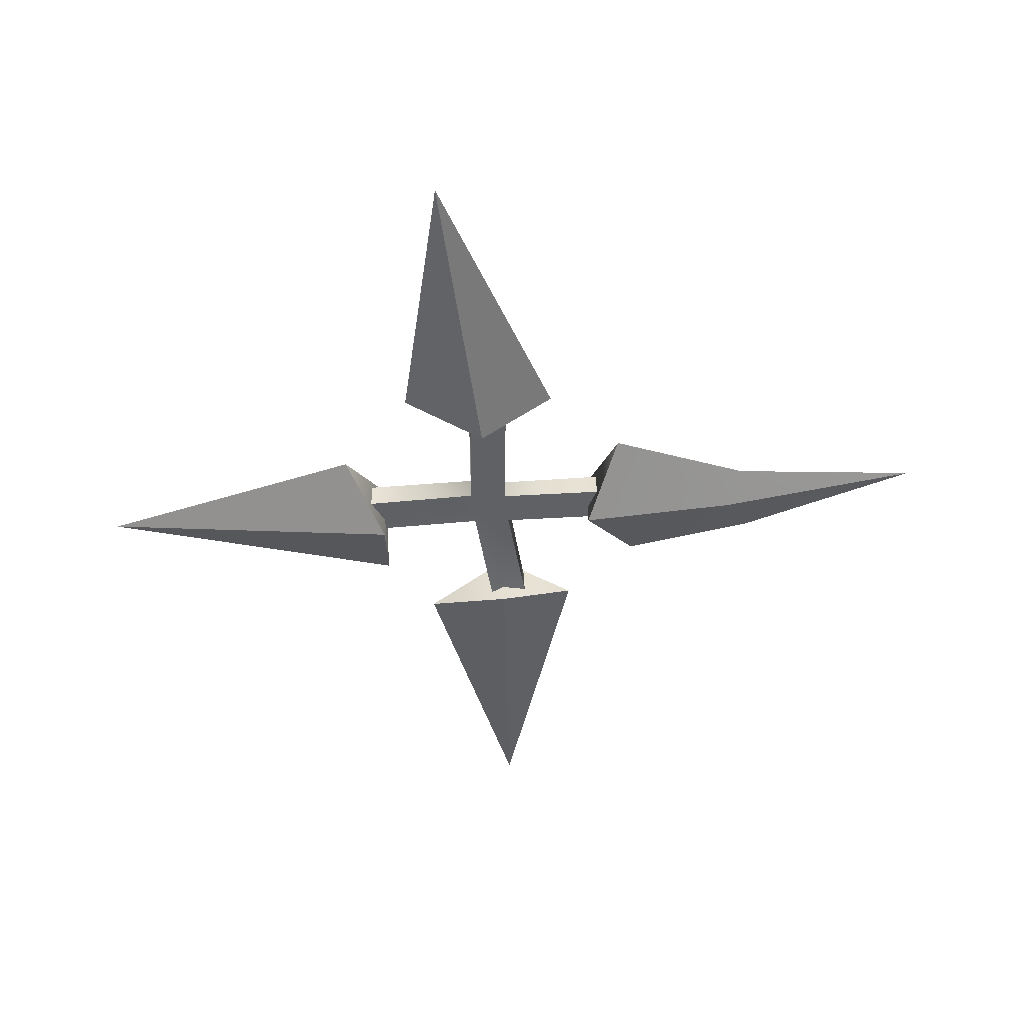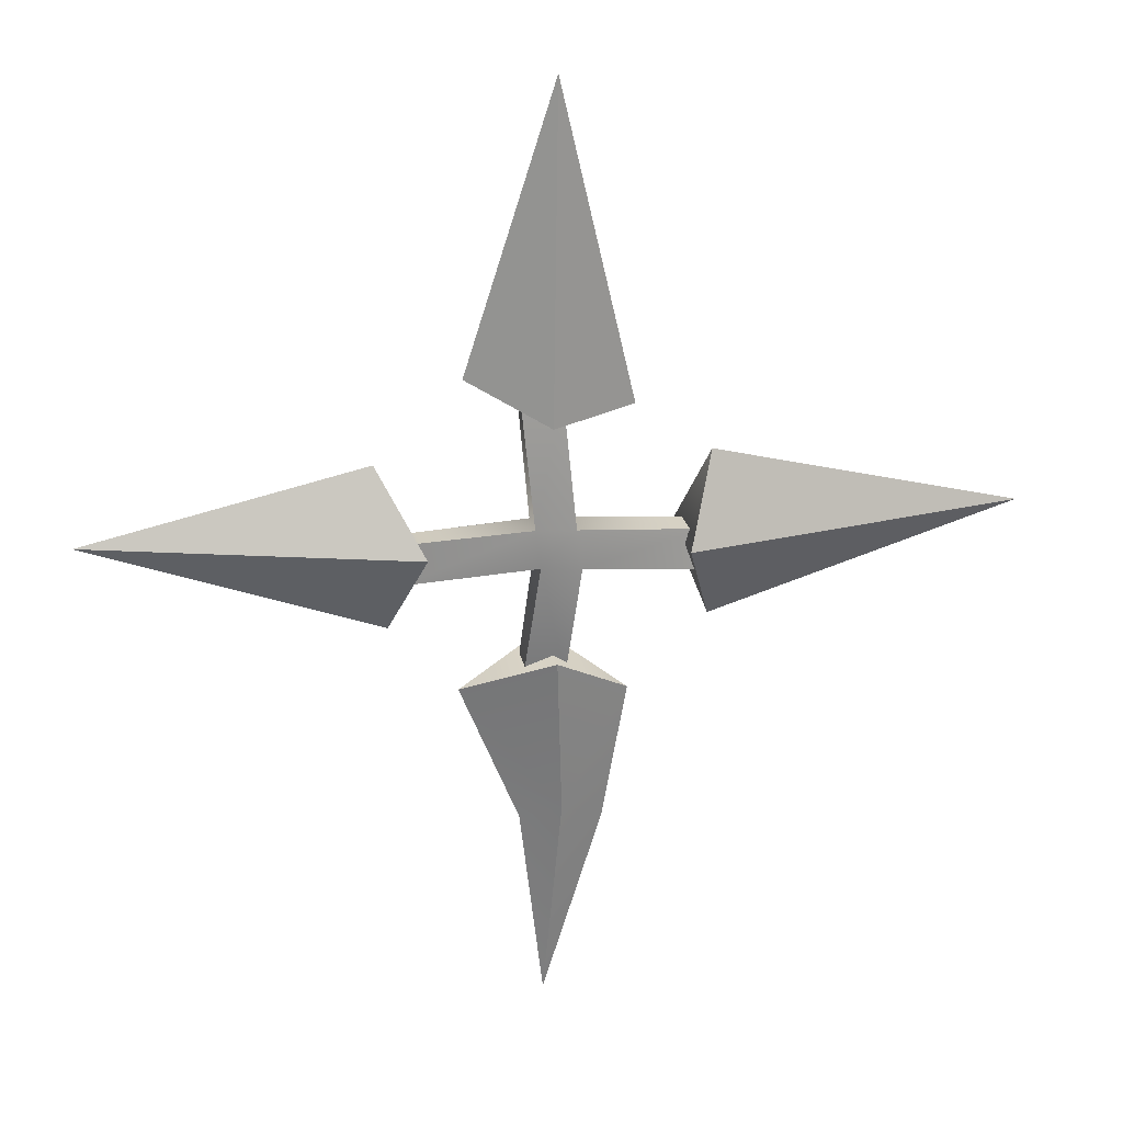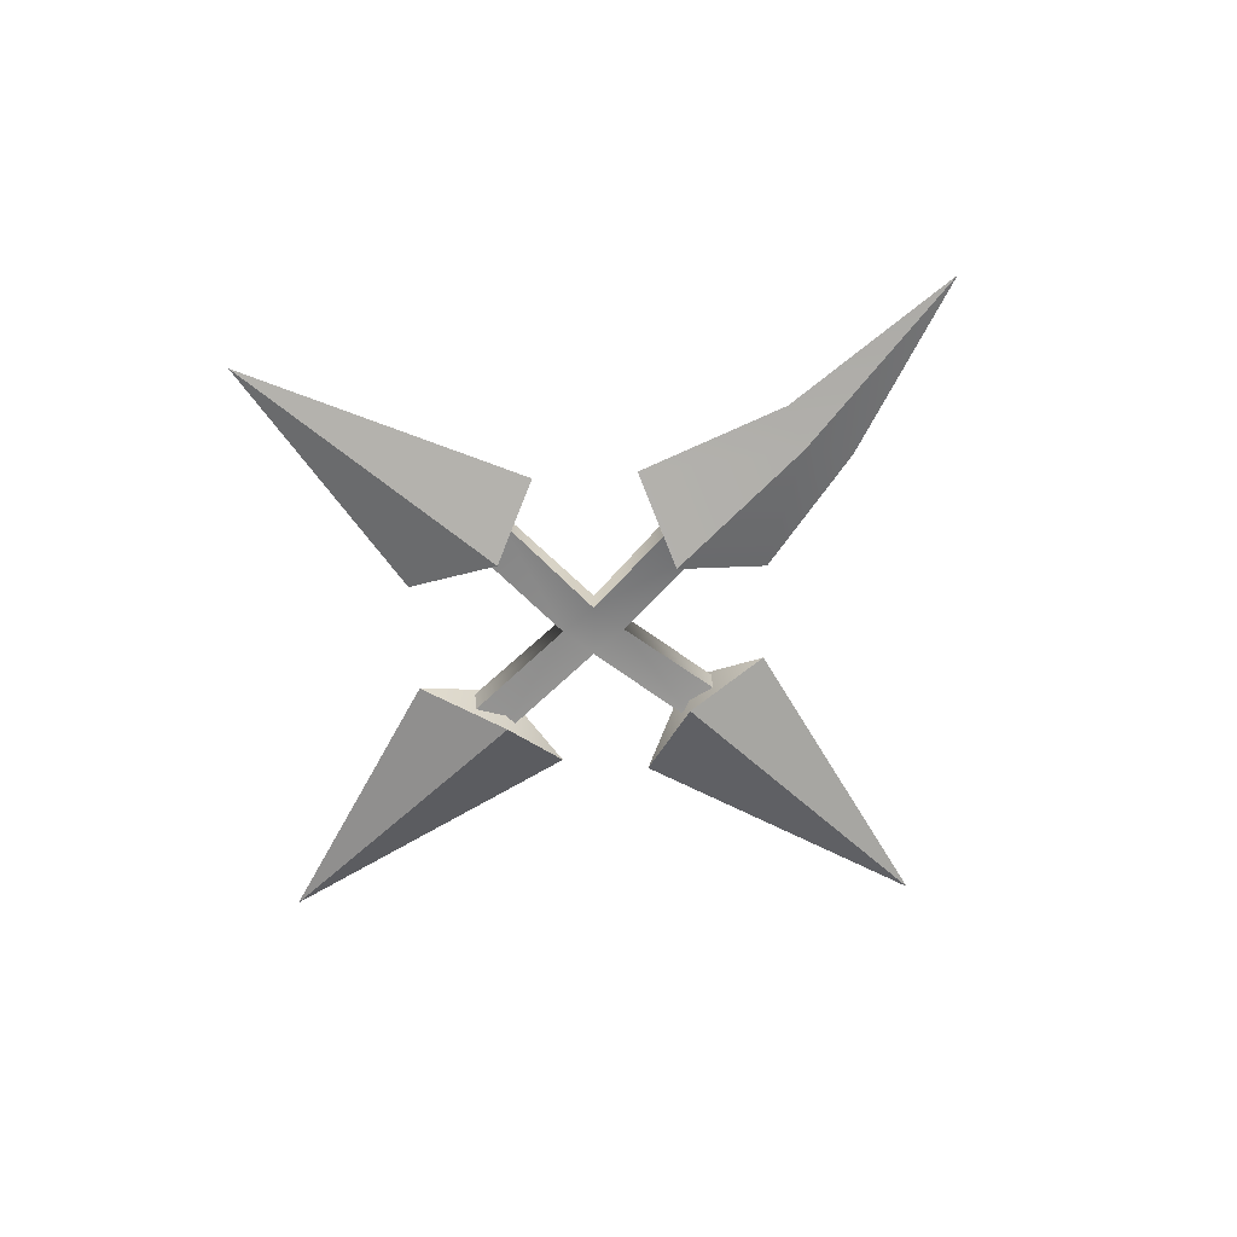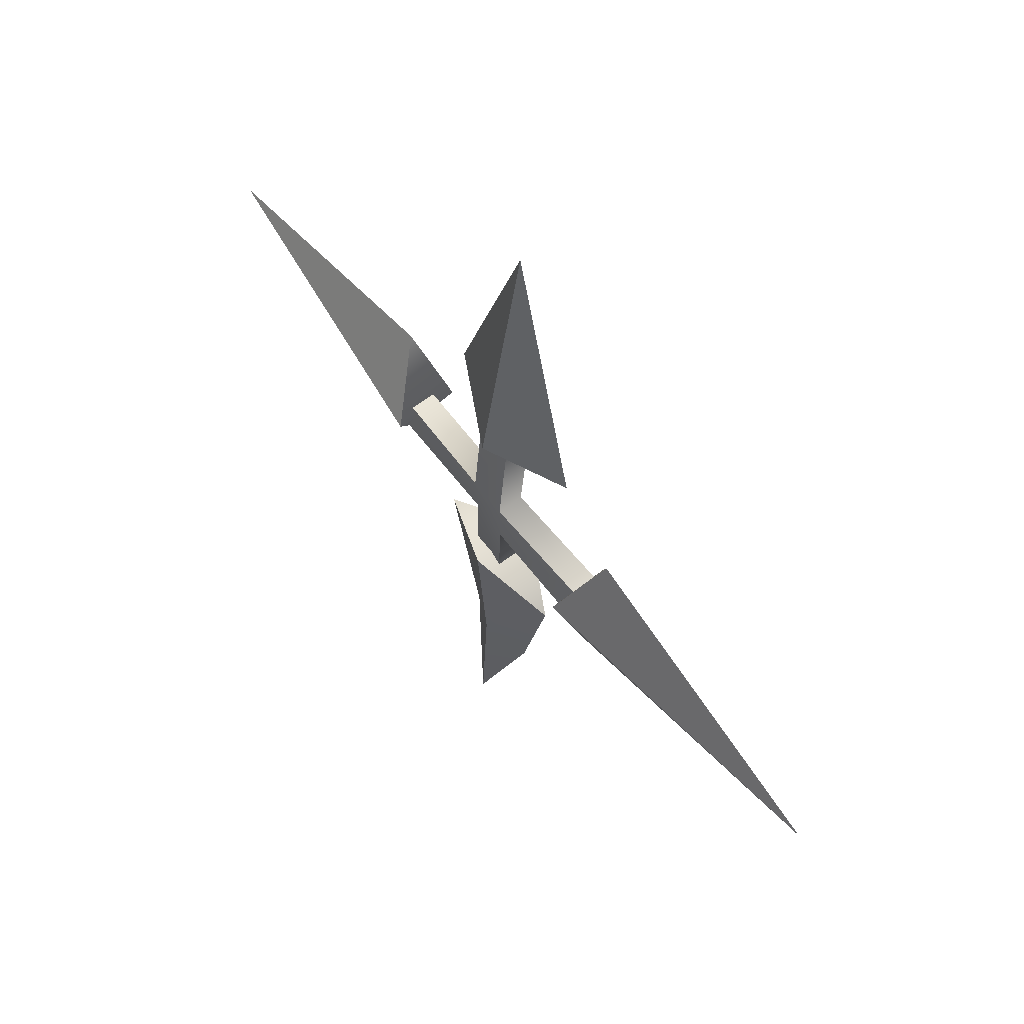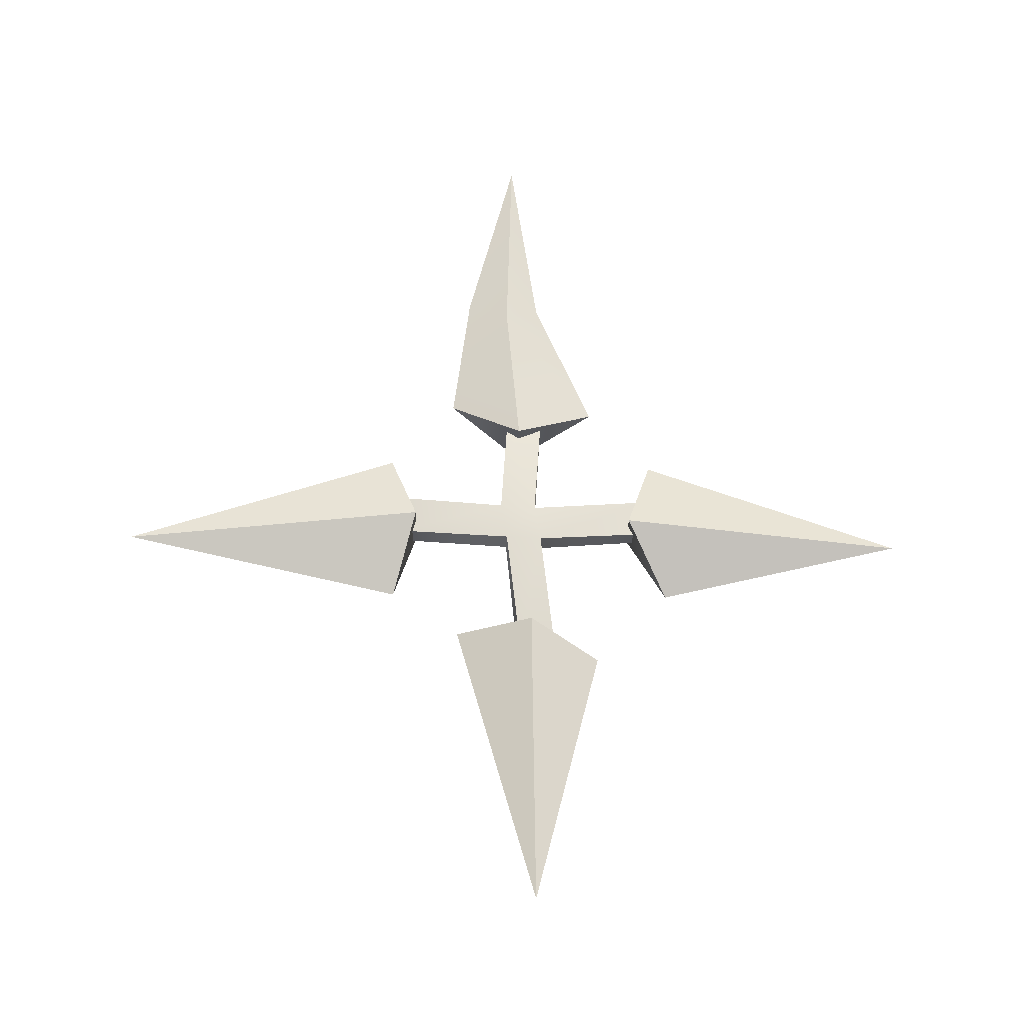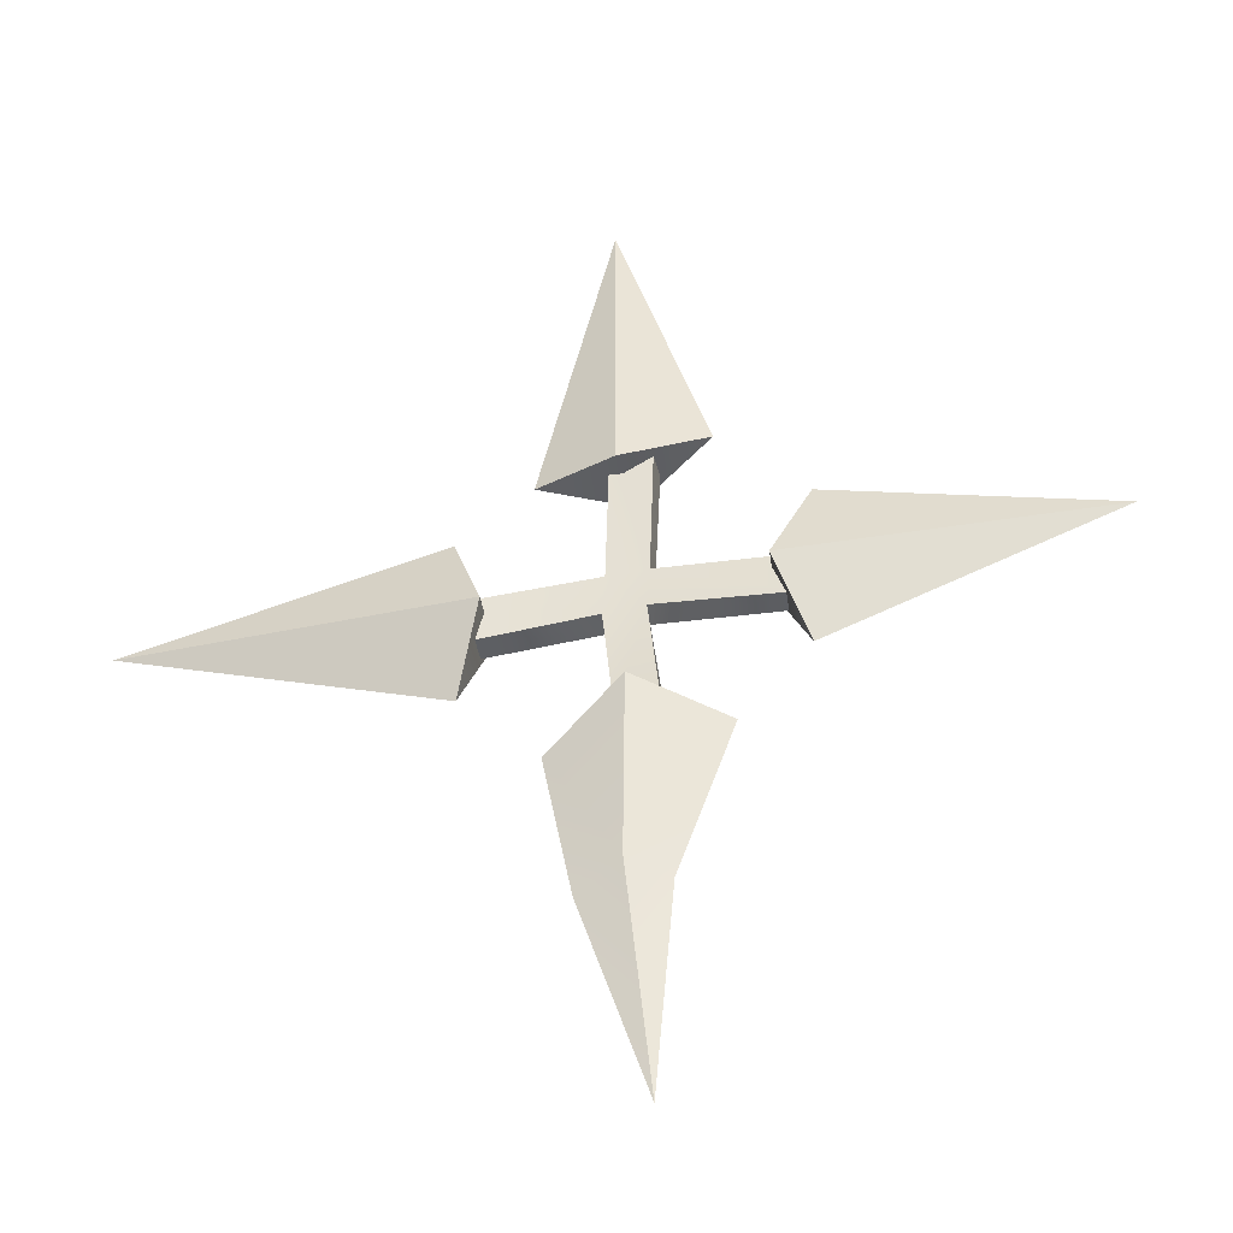
<metadata>
{"format":"obj","ext":"obj","renderer":"f3d","projection":"perspective","resolution":1024,"background":"white","views":[{"elev":-51.1,"azim":-88.2,"up":"+Z"},{"elev":28.2,"azim":-14.8,"up":"+Y"},{"elev":-61.9,"azim":-45.2,"up":"+Z"},{"elev":63.4,"azim":49.8,"up":"+Y"},{"elev":63.2,"azim":176.8,"up":"+Z"},{"elev":-41.2,"azim":-172.4,"up":"+Y"}]}
</metadata>
<code>
g meger3d_Char3_sundries_C1_1
v -0.1568 -0.04635 -0.005804
v -0.4237 0.06427 -0.01499
v -0.1263 0.03536 0.03138
v -0.02755 0.04603 0.0187
v -0.02319 0.008506 0.02004
v -0.1486 0.005238 0.01344
v -0.153 0.04326 0.01013
v 0.00972 0.04213 0.01959
v 0.01398 0.004702 0.023
v 0.0008285 -0.1068 0.01341
v -0.03684 -0.1033 0.009191
v -0.4237 0.06427 -0.01499
v -0.1265 0.029 -0.03416
v -0.163 0.1106 -0.01509
v -0.1492 0.00255 -0.0122
v -0.02362 0.008139 -0.00569
v -0.02658 0.04562 -0.006972
v -0.1522 0.04052 -0.01546
v 0.01071 0.04239 -0.006116
v 0.01357 0.005016 -0.002757
v 0.1287 0.02532 -0.009683
v 0.1315 -0.01246 -0.002055
v 0.002085 -0.1065 -0.01229
v -0.03561 -0.1038 -0.01647
v -0.1486 0.005238 0.01344
v -0.02319 0.008506 0.02004
v -0.02362 0.008139 -0.00569
v -0.1492 0.00255 -0.0122
v -0.153 0.04326 0.01013
v -0.02658 0.04562 -0.006972
v -0.02755 0.04603 0.0187
v -0.153 0.04326 0.01013
v -0.1522 0.04052 -0.01546
v -0.02658 0.04562 -0.006972
v -0.1568 -0.04635 -0.005804
v -0.1263 0.03536 0.03138
v -0.1265 0.029 -0.03416
v -0.163 0.1106 -0.01509
v -0.1263 0.03536 0.03138
v -0.4237 0.06427 -0.01499
v -0.163 0.1106 -0.01509
v -0.1265 0.029 -0.03416
v -0.4237 0.06427 -0.01499
v -0.1568 -0.04635 -0.005804
v -0.08252 0.1812 -0.01634
v 0.001408 0.4466 -0.01187
v -0.01168 0.143 0.02161
v -0.03584 0.167 -0.0006613
v 0.001904 0.1637 0.001417
v -0.02755 0.04603 0.0187
v 0.00972 0.04213 0.01959
v 0.001408 0.4466 -0.01187
v -0.003289 0.1424 -0.04375
v 0.07031 0.1441 -0.01028
v 0.004719 0.1639 -0.02421
v -0.02658 0.04562 -0.006972
v 0.01071 0.04239 -0.006116
v -0.03307 0.1663 -0.02625
v -0.03584 0.167 -0.0006613
v -0.02755 0.04603 0.0187
v -0.02658 0.04562 -0.006972
v -0.02658 0.04562 -0.006972
v -0.03307 0.1663 -0.02625
v -0.03584 0.167 -0.0006613
v 0.001904 0.1637 0.001417
v 0.01071 0.04239 -0.006116
v 0.00972 0.04213 0.01959
v 0.1279 0.02629 0.01598
v 0.001904 0.1637 0.001417
v 0.004719 0.1639 -0.02421
v 0.01071 0.04239 -0.006116
v -0.08252 0.1812 -0.01634
v -0.01168 0.143 0.02161
v -0.003289 0.1424 -0.04375
v 0.07031 0.1441 -0.01028
v -0.01168 0.143 0.02161
v 0.001408 0.4466 -0.01187
v 0.07031 0.1441 -0.01028
v -0.003289 0.1424 -0.04375
v 0.001408 0.4466 -0.01187
v -0.08252 0.1812 -0.01634
v 0.1388 0.09646 -0.000763
v 0.427 0.01713 0.01562
v 0.1093 0.01543 0.03804
v 0.01398 0.004702 0.023
v 0.00972 0.04213 0.01959
v 0.1279 0.02629 0.01598
v 0.132 -0.01155 0.02366
v 0.427 0.01713 0.01562
v 0.1102 0.01316 -0.02755
v 0.1341 -0.06176 0.01203
v 0.01071 0.04239 -0.006116
v 0.1287 0.02532 -0.009683
v 0.1279 0.02629 0.01598
v 0.01398 0.004702 0.023
v 0.132 -0.01155 0.02366
v 0.1315 -0.01246 -0.002055
v 0.01357 0.005016 -0.002757
v 0.1388 0.09646 -0.000763
v 0.1093 0.01543 0.03804
v 0.1102 0.01316 -0.02755
v 0.1341 -0.06176 0.01203
v 0.1093 0.01543 0.03804
v 0.427 0.01713 0.01562
v 0.1341 -0.06176 0.01203
v 0.1102 0.01316 -0.02755
v 0.427 0.01713 0.01562
v 0.1388 0.09646 -0.000763
v -0.01112 -0.08454 0.03125
v 0.06192 -0.1338 0.003863
v -0.005818 -0.2414 0.02617
v 0.0366 -0.2659 0.009775
v -0.02283 -0.4454 0.01945
v -0.02283 -0.4454 0.01945
v -0.0037 -0.2412 -0.006617
v -0.04142 -0.257 0.006582
v -0.09414 -0.1189 -0.005309
v -0.009129 -0.08487 -0.03437
v 0.0008285 -0.1068 0.01341
v 0.01398 0.004702 0.023
v 0.01357 0.005016 -0.002757
v 0.01357 0.005016 -0.002757
v 0.002085 -0.1065 -0.01229
v 0.0008285 -0.1068 0.01341
v -0.03684 -0.1033 0.009191
v -0.02362 0.008139 -0.00569
v -0.02319 0.008506 0.02004
v -0.03684 -0.1033 0.009191
v -0.03561 -0.1038 -0.01647
v -0.02362 0.008139 -0.00569
v 0.06192 -0.1338 0.003863
v -0.01112 -0.08454 0.03125
v -0.009129 -0.08487 -0.03437
v -0.09414 -0.1189 -0.005309
v -0.09414 -0.1189 -0.005309
v -0.01112 -0.08454 0.03125
v -0.005818 -0.2414 0.02617
v -0.04142 -0.257 0.006582
v -0.02283 -0.4454 0.01945
v -0.0037 -0.2412 -0.006617
v 0.0366 -0.2659 0.009775
v 0.06192 -0.1338 0.003863
v -0.009129 -0.08487 -0.03437
v -0.02283 -0.4454 0.01945
g meger3d_Char3_sundries_C1_1_0
f 3 2 1
f 6 5 4
f 4 7 6
f 4 5 8
f 5 9 8
f 10 9 5
f 5 11 10
f 14 13 12
f 17 16 15
f 15 18 17
f 16 17 19
f 19 20 16
f 20 19 21
f 21 22 20
f 16 20 23
f 23 24 16
f 27 26 25
f 25 28 27
f 31 30 29
f 34 33 32
f 37 36 35
f 38 36 37
f 41 40 39
f 44 43 42
f 47 46 45
f 50 49 48
f 51 49 50
f 54 53 52
f 57 56 55
f 58 55 56
f 61 60 59
f 64 63 62
f 67 66 65
f 66 67 68
f 71 70 69
f 74 73 72
f 75 73 74
f 78 77 76
f 81 80 79
f 84 83 82
f 87 86 85
f 85 88 87
f 91 90 89
f 94 93 92
f 97 96 95
f 95 98 97
f 101 100 99
f 102 100 101
f 105 104 103
f 108 107 106
f 111 110 109
f 110 111 112
f 113 112 111
f 116 115 114
f 115 116 117
f 117 118 115
f 121 120 119
f 124 123 122
f 127 126 125
f 130 129 128
f 133 132 131
f 134 132 133
f 137 136 135
f 135 138 137
f 139 137 138
f 142 141 140
f 140 143 142
f 144 140 141

</code>
